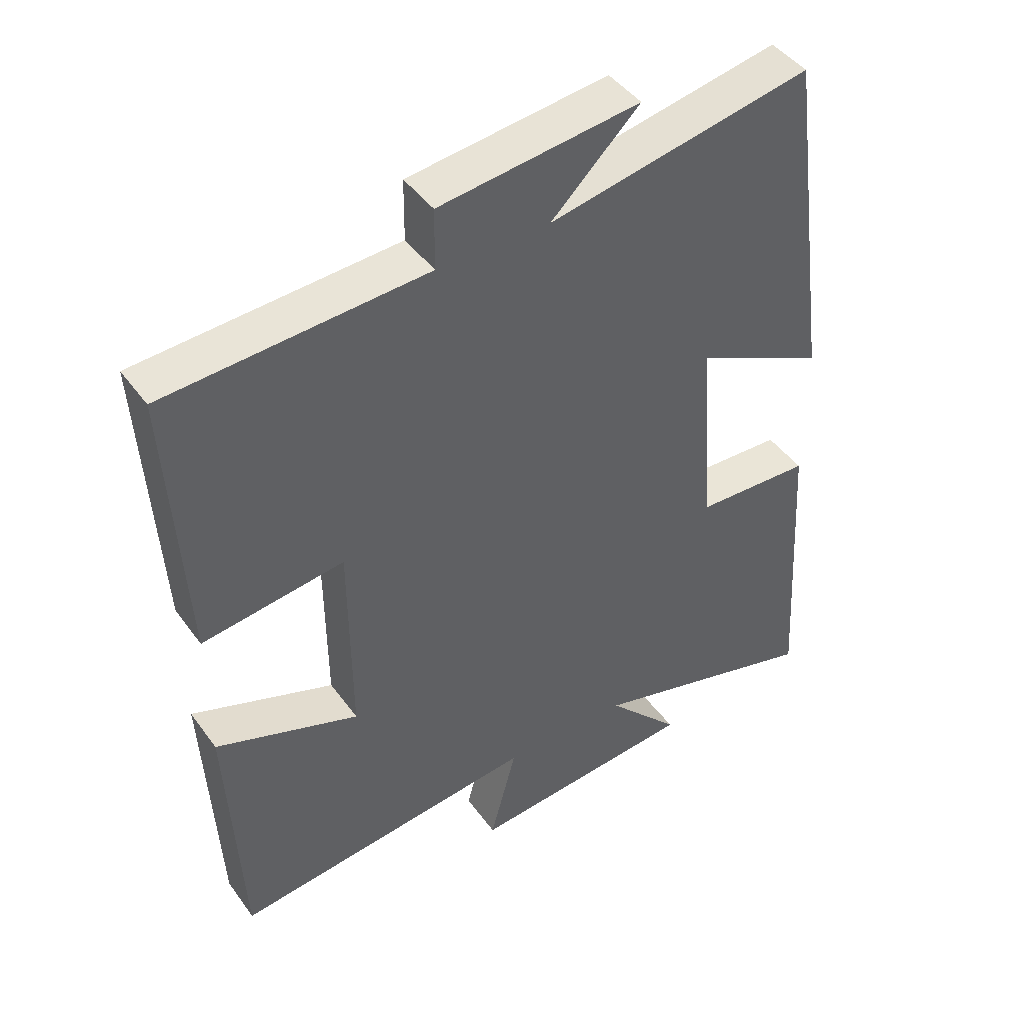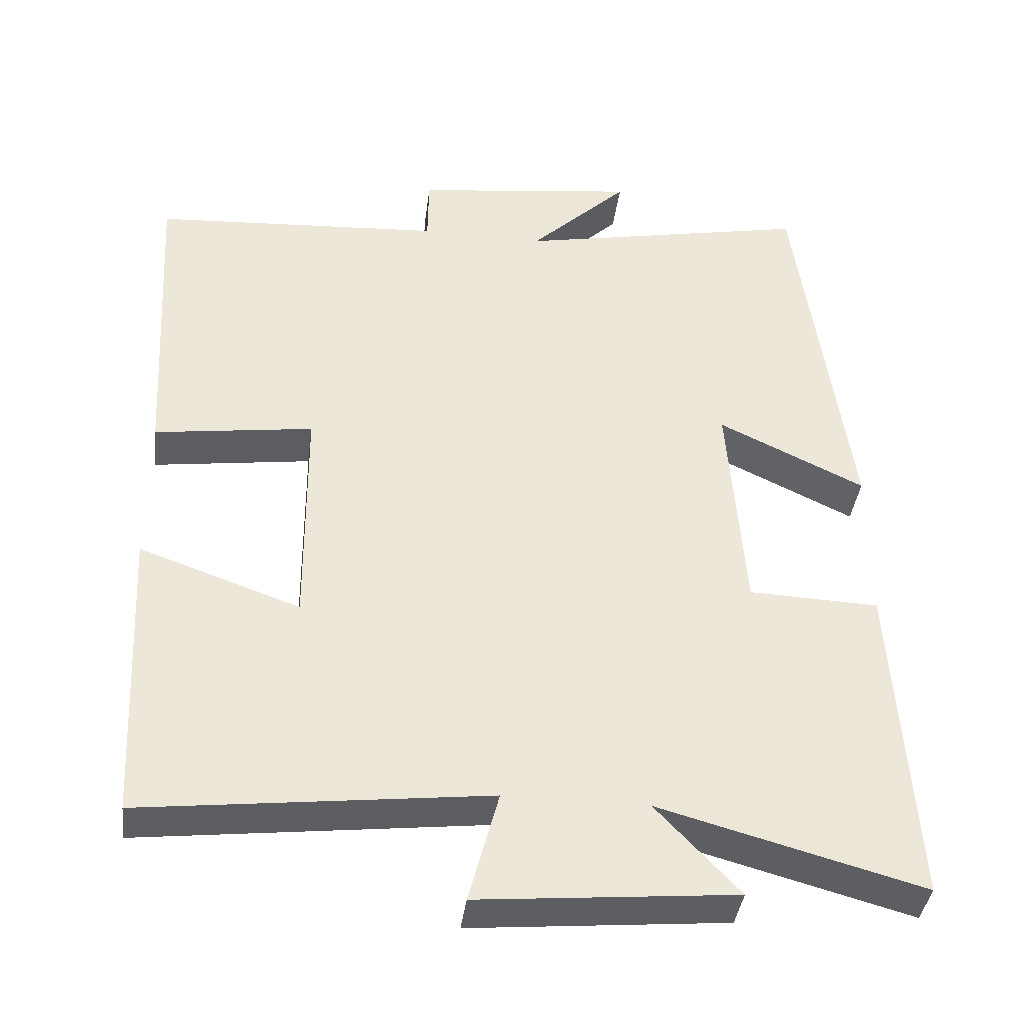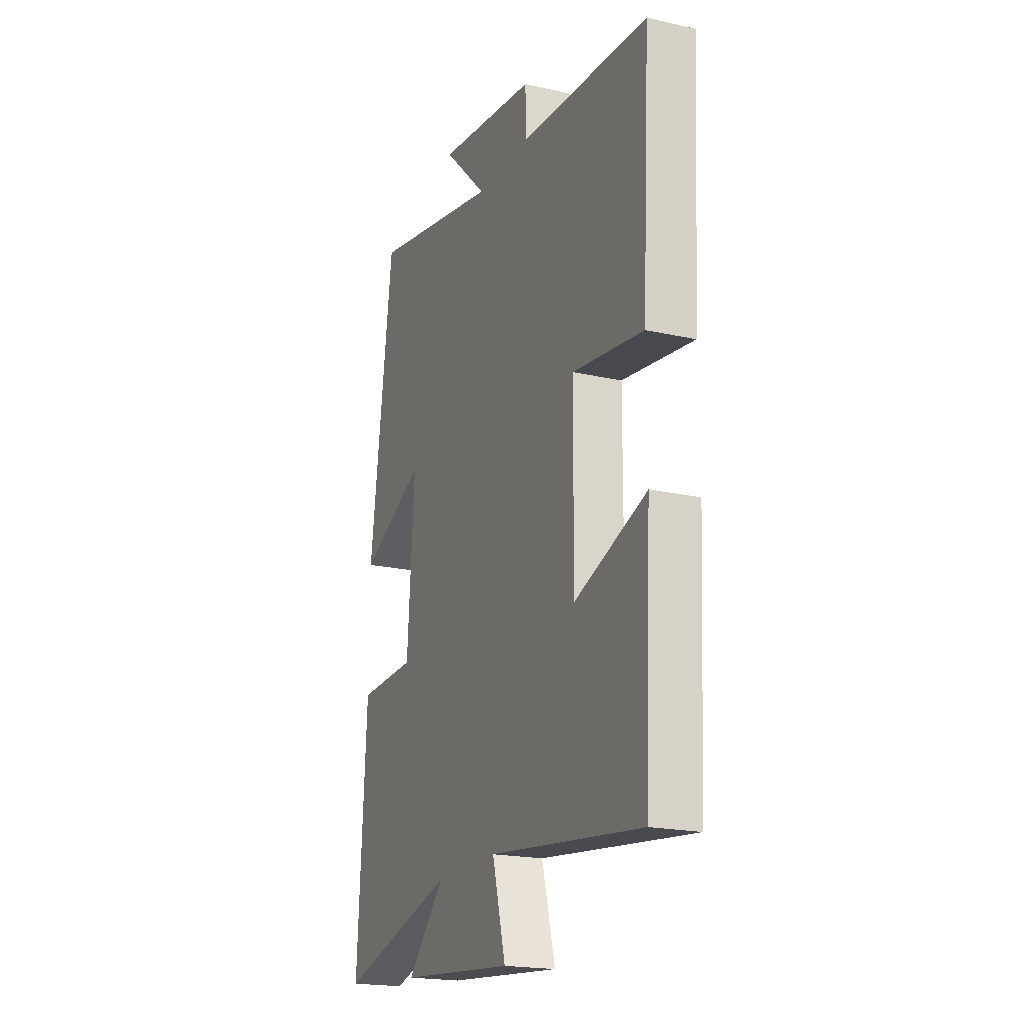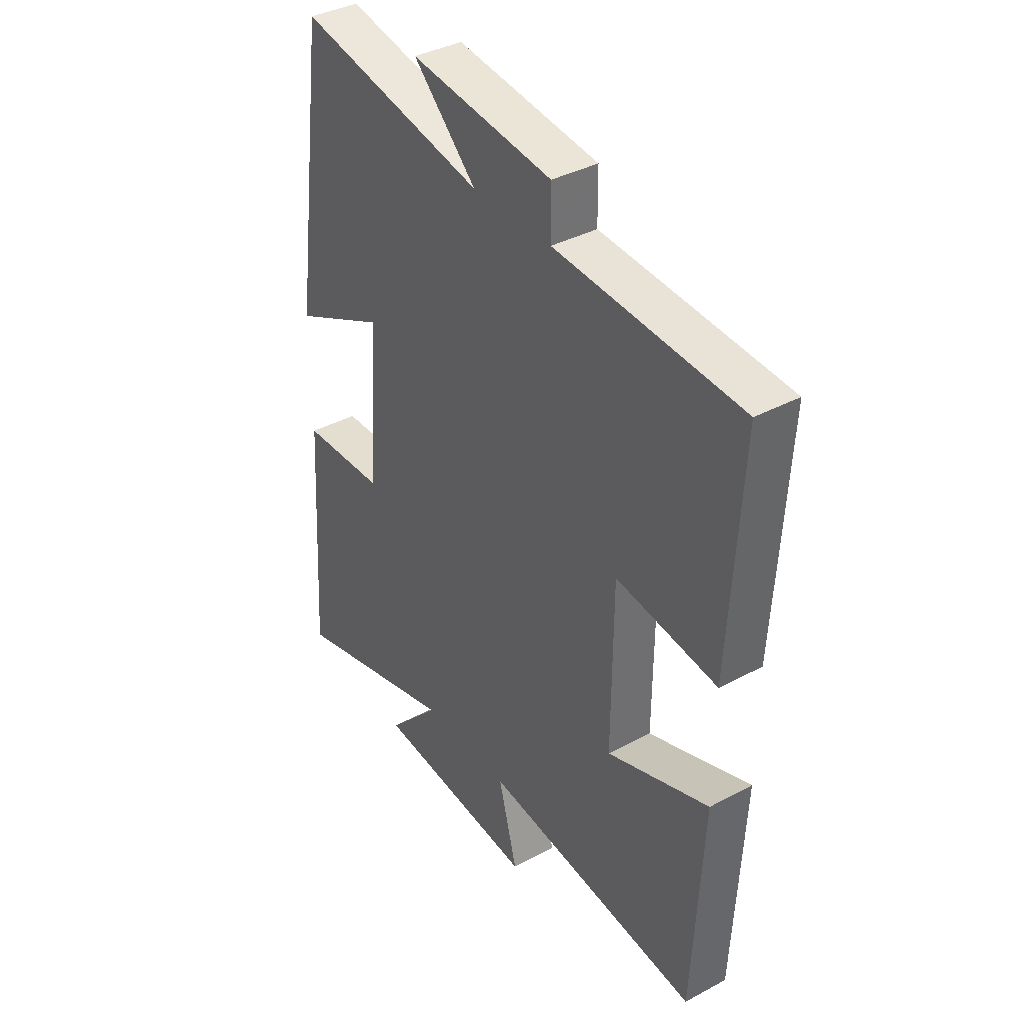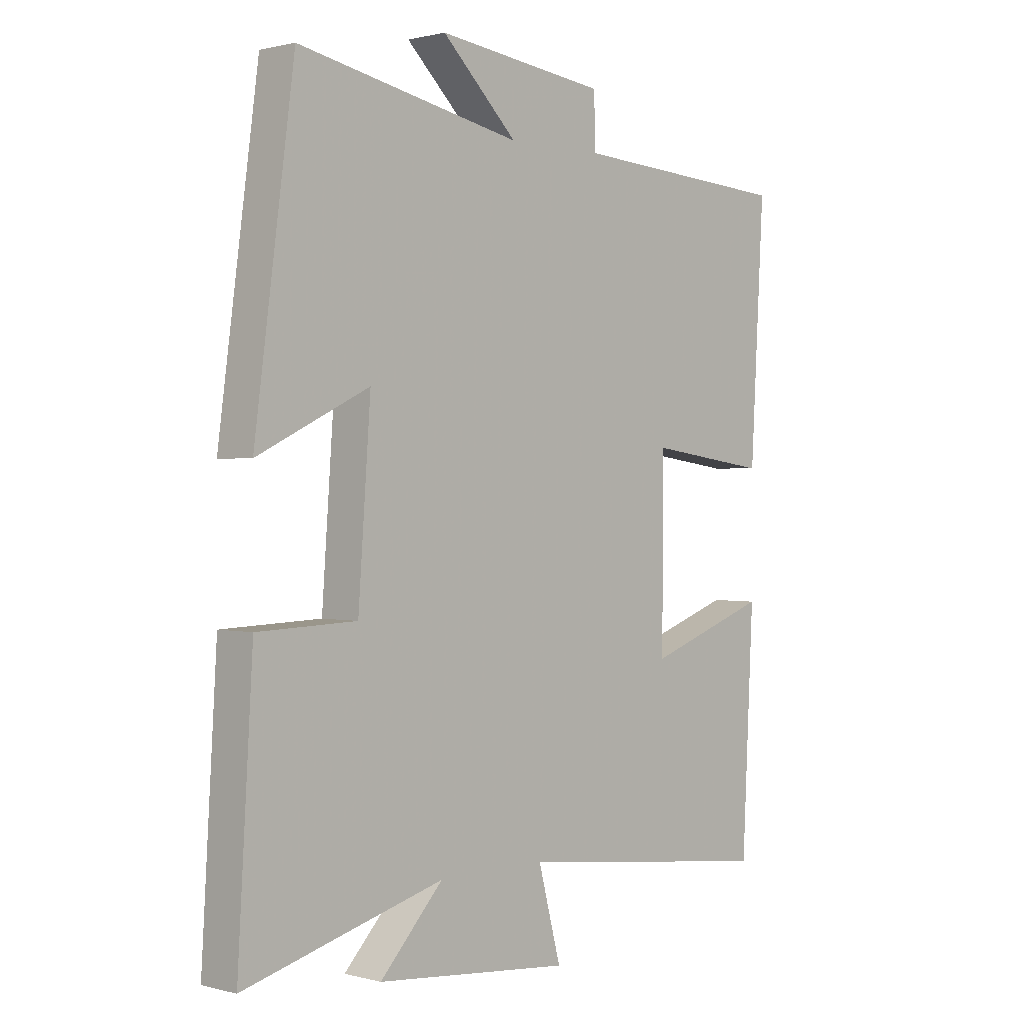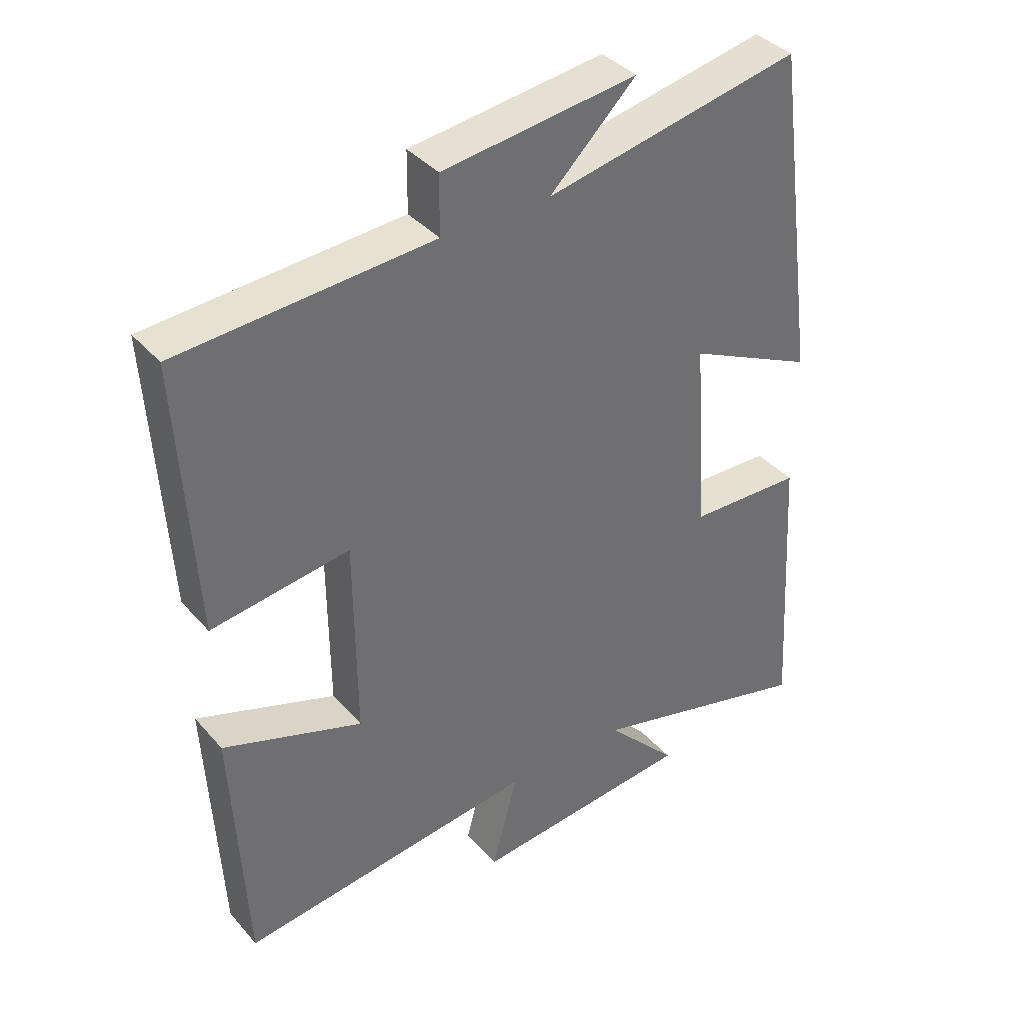
<metadata>
{"format":"obj","ext":"obj","renderer":"f3d","projection":"perspective","resolution":1024,"background":"white","views":[{"elev":44.4,"azim":-33.4,"up":"+Z"},{"elev":-39.4,"azim":-7.3,"up":"+Z"},{"elev":-19.9,"azim":-112.7,"up":"+Z"},{"elev":37.8,"azim":-124.4,"up":"+Z"},{"elev":0.9,"azim":133.6,"up":"+Z"},{"elev":38.2,"azim":-36.0,"up":"+Z"}]}
</metadata>
<code>
v -0.48 0.07 -0.555
v -0.5 0.07 -0.155
v -0.284 0.07 -0.231
v -0.286 0.07 0.081
v -0.5 0.07 0.051
v -0.524 0.07 0.474
v -0.133 0.07 0.5
v -0.132 0.07 0.591
v 0.168 0.07 0.629
v 0.035 0.07 0.5
v 0.43 0.07 0.58
v 0.5 0.07 0.061
v 0.303 0.07 0.155
v 0.325 0.07 -0.147
v 0.5 0.07 -0.153
v 0.527 0.07 -0.595
v 0.174 0.07 -0.5
v 0.286 0.07 -0.619
v -0.058 0.07 -0.651
v -0.018 0.07 -0.5
v -0.48 0 -0.555
v -0.5 0 -0.155
v -0.284 0 -0.231
v -0.286 0 0.081
v -0.5 0 0.051
v -0.524 0 0.474
v -0.133 0 0.5
v -0.132 0 0.591
v 0.168 0 0.629
v 0.035 0 0.5
v 0.43 0 0.58
v 0.5 0 0.061
v 0.303 0 0.155
v 0.325 0 -0.147
v 0.5 0 -0.153
v 0.527 0 -0.595
v 0.174 0 -0.5
v 0.286 0 -0.619
v -0.058 0 -0.651
v -0.018 0 -0.5
f 17 18 19 20
f 14 15 16 17
f 13 14 17 20
f 10 11 12 13
f 10 13 20
f 7 8 9 10
f 4 5 6 7
f 3 4 7 10
f 20 1 2 3
f 3 10 20
f 40 39 38 37
f 37 36 35 34
f 40 37 34 33
f 33 32 31 30
f 40 33 30
f 30 29 28 27
f 27 26 25 24
f 30 27 24 23
f 23 22 21 40
f 40 30 23
f 1 21 22 2
f 2 22 23 3
f 3 23 24 4
f 4 24 25 5
f 5 25 26 6
f 6 26 27 7
f 7 27 28 8
f 8 28 29 9
f 9 29 30 10
f 10 30 31 11
f 11 31 32 12
f 12 32 33 13
f 13 33 34 14
f 14 34 35 15
f 15 35 36 16
f 16 36 37 17
f 17 37 38 18
f 18 38 39 19
f 19 39 40 20
f 20 40 21 1

</code>
